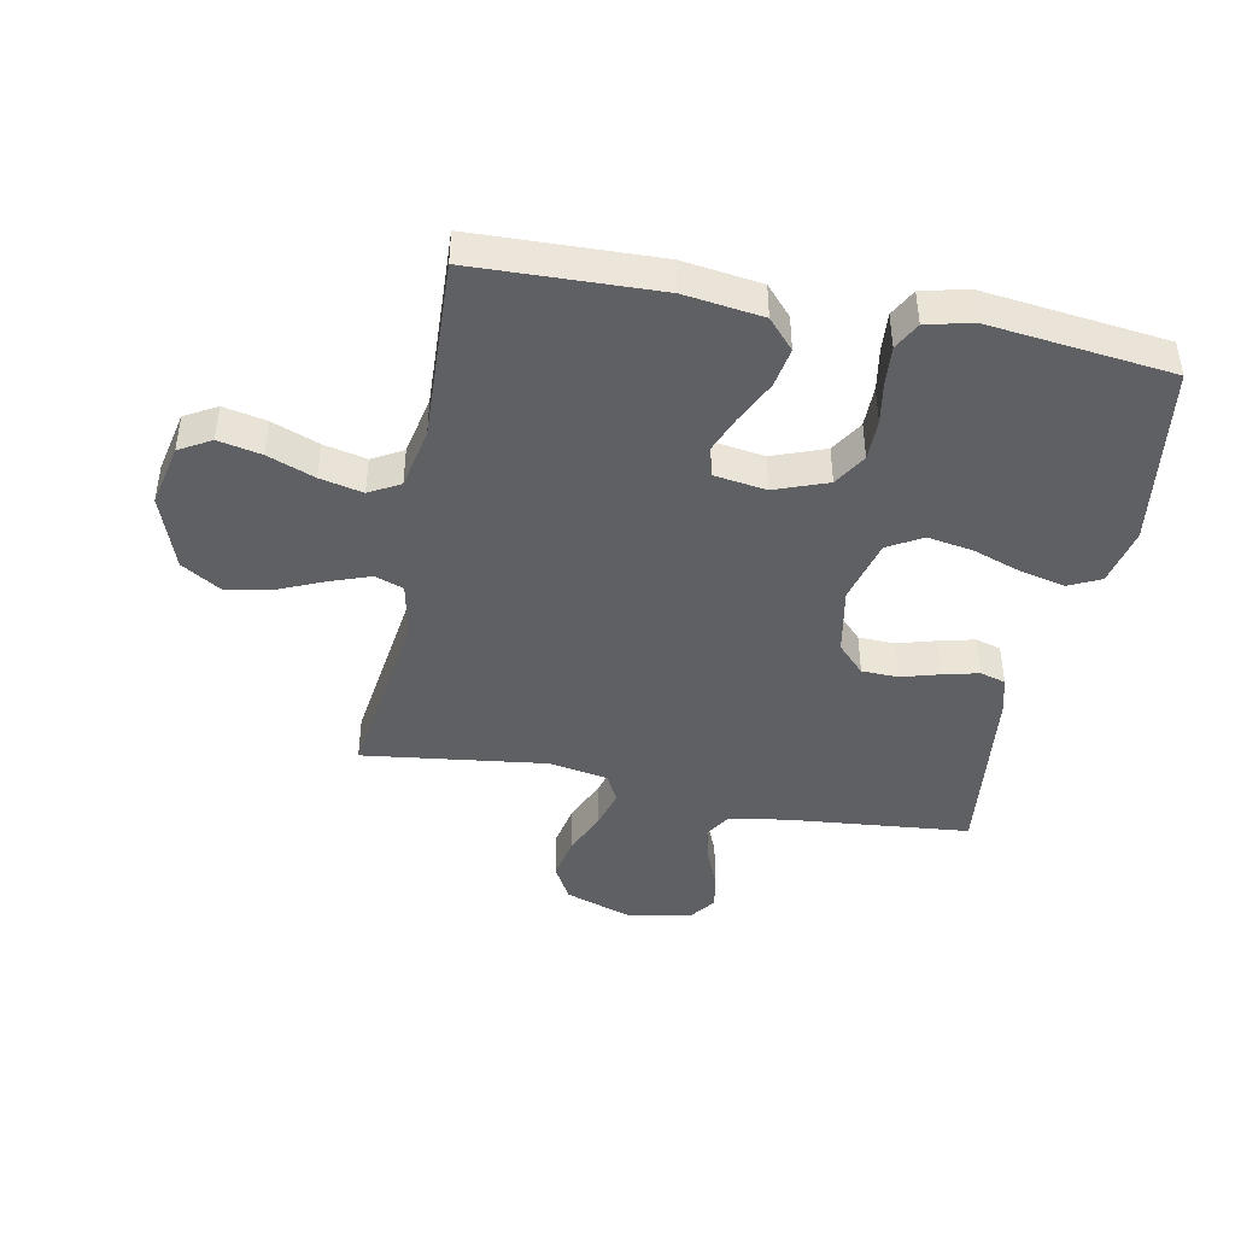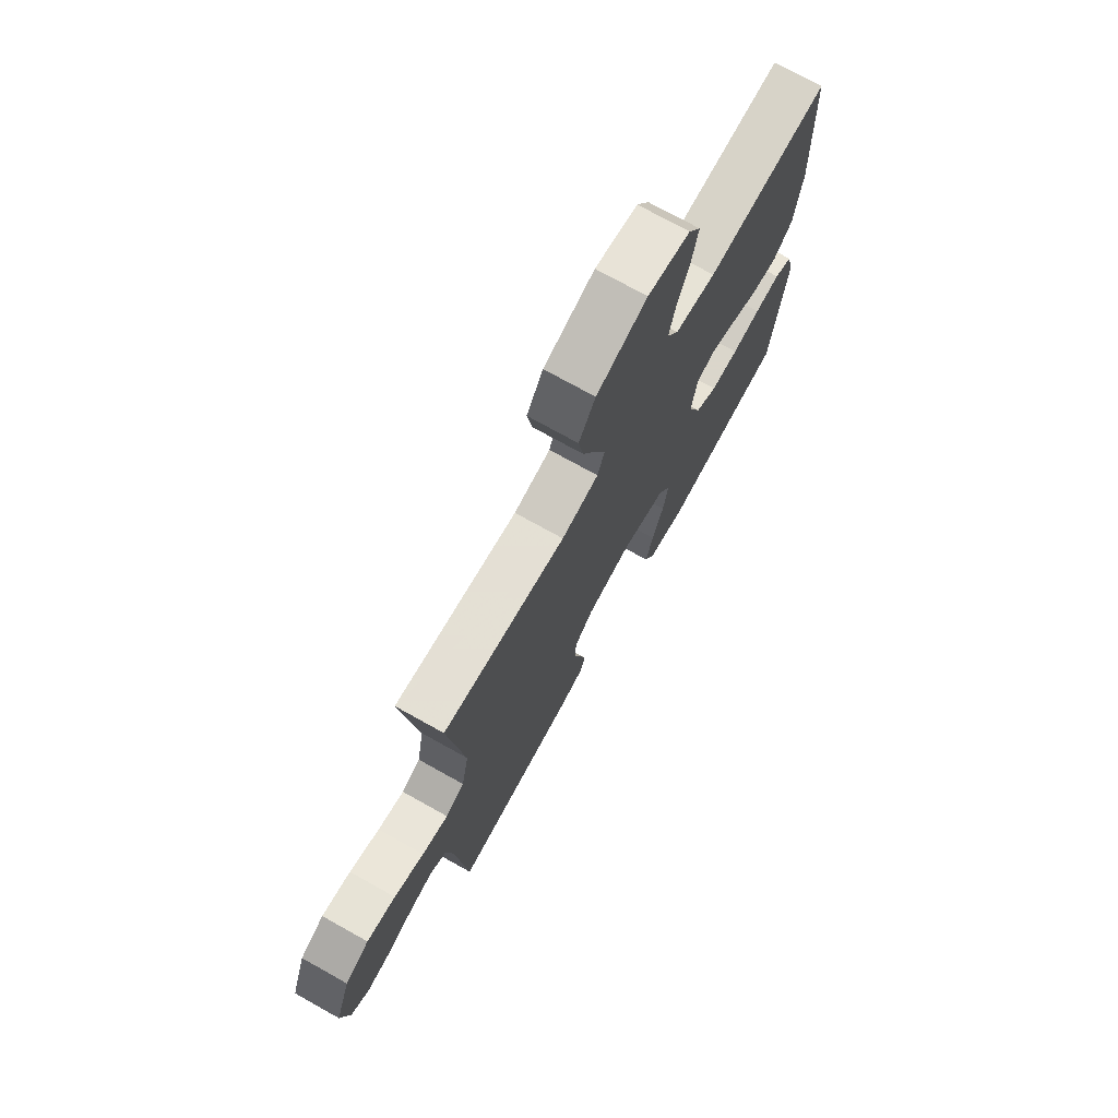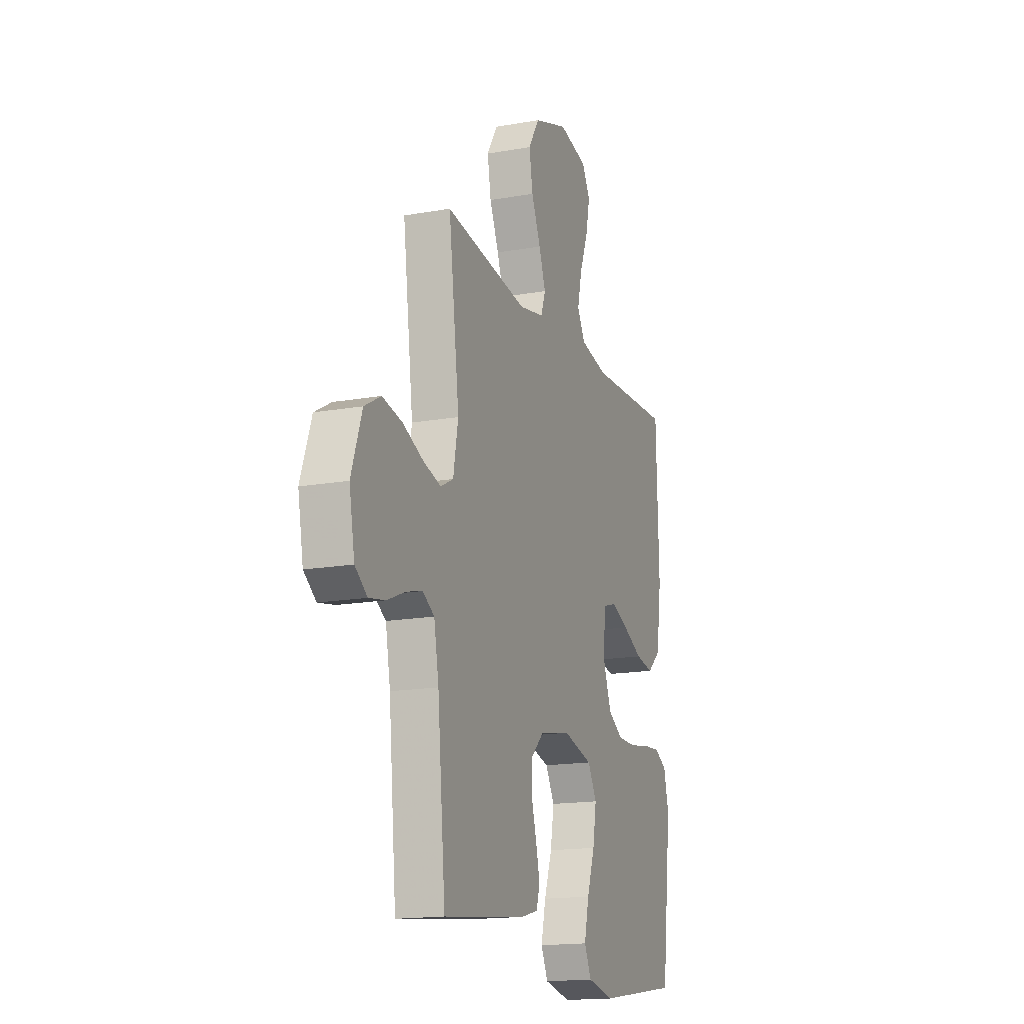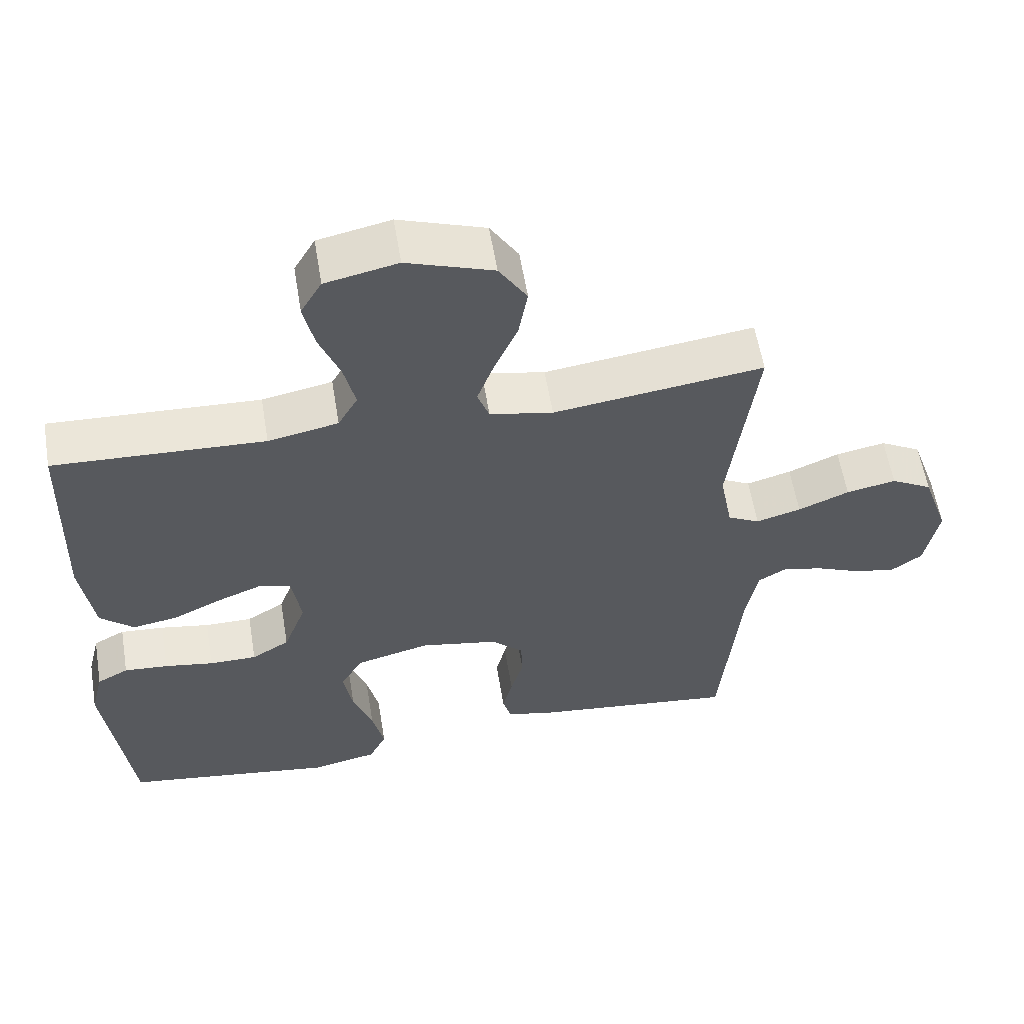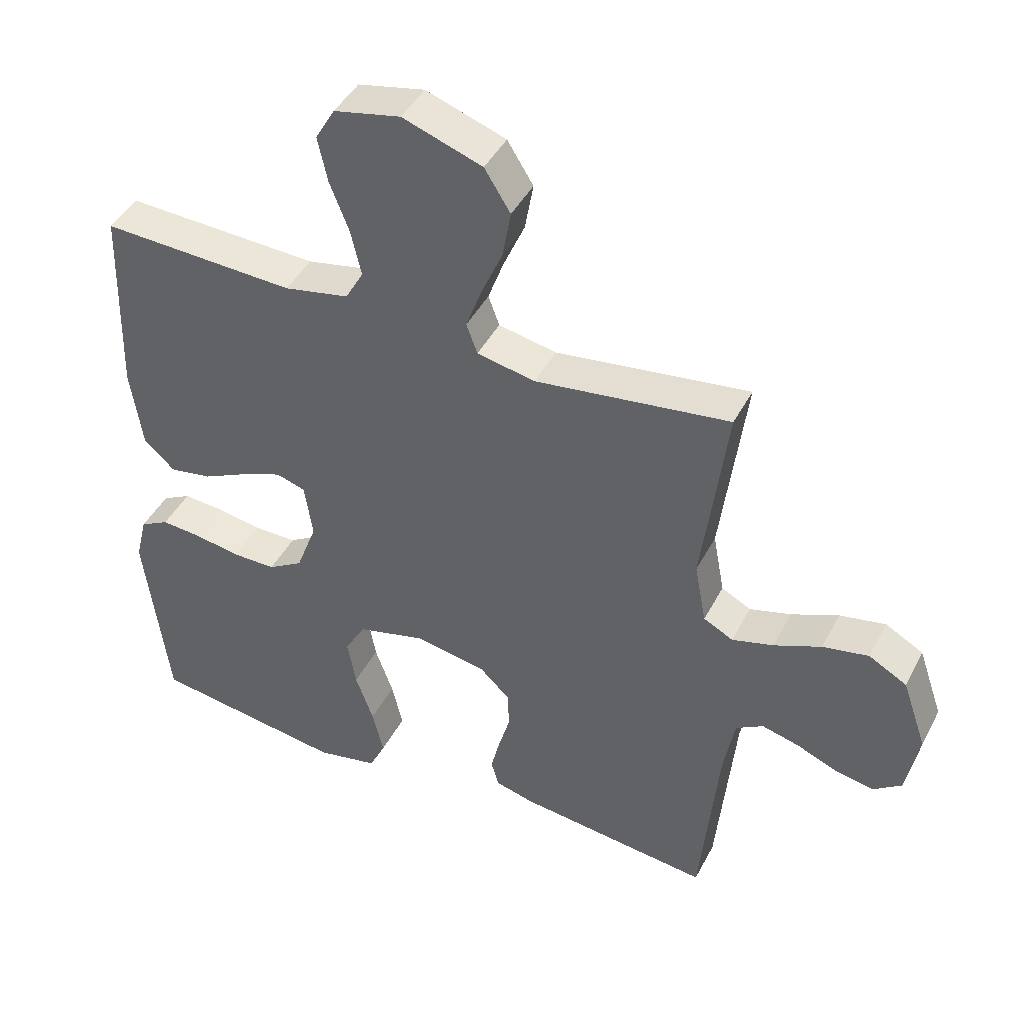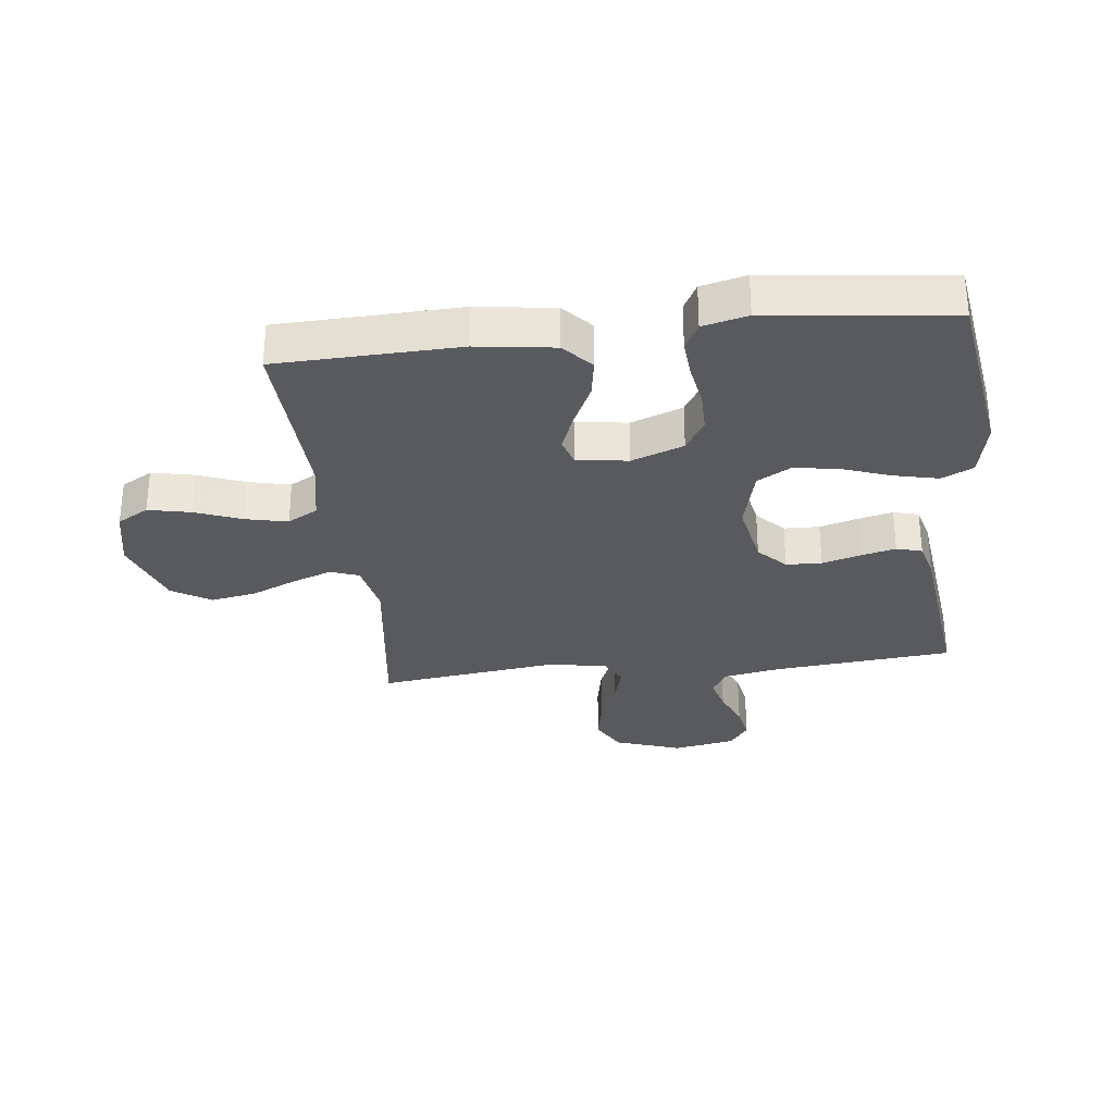
<metadata>
{"format":"obj","ext":"obj","renderer":"f3d","projection":"perspective","resolution":1024,"background":"white","views":[{"elev":-43.4,"azim":79.0,"up":"+Y"},{"elev":73.7,"azim":-60.8,"up":"+Z"},{"elev":-16.4,"azim":-69.9,"up":"+Z"},{"elev":58.4,"azim":170.6,"up":"+Z"},{"elev":43.8,"azim":-154.0,"up":"+Z"},{"elev":-30.5,"azim":96.7,"up":"+Y"}]}
</metadata>
<code>
v 0.5 0.07 0.5
v 0.509 0.07 0.2
v 0.491 0.07 0.072
v 0.443 0.07 0.029
v 0.378 0.07 0.04
v 0.307 0.07 0.074
v 0.244 0.07 0.099
v 0.199 0.07 0.085
v 0.186 0.07 0
v 0.218 0.07 -0.086
v 0.272 0.07 -0.119
v 0.34 0.07 -0.119
v 0.41 0.07 -0.107
v 0.473 0.07 -0.102
v 0.518 0.07 -0.126
v 0.536 0.07 -0.2
v 0.5 0.07 -0.5
v 0.2 0.07 -0.544
v 0.105 0.07 -0.524
v 0.08 0.07 -0.472
v 0.097 0.07 -0.399
v 0.125 0.07 -0.32
v 0.138 0.07 -0.245
v 0.106 0.07 -0.189
v 0 0.07 -0.162
v -0.111 0.07 -0.183
v -0.157 0.07 -0.227
v -0.159 0.07 -0.286
v -0.141 0.07 -0.349
v -0.127 0.07 -0.407
v -0.139 0.07 -0.449
v -0.2 0.07 -0.465
v -0.5 0.07 -0.5
v -0.528 0.07 -0.2
v -0.545 0.07 -0.107
v -0.587 0.07 -0.082
v -0.645 0.07 -0.097
v -0.709 0.07 -0.124
v -0.768 0.07 -0.135
v -0.812 0.07 -0.103
v -0.831 0.07 0
v -0.793 0.07 0.11
v -0.734 0.07 0.143
v -0.663 0.07 0.129
v -0.59 0.07 0.098
v -0.526 0.07 0.08
v -0.48 0.07 0.104
v -0.462 0.07 0.2
v -0.5 0.07 0.5
v -0.2 0.07 0.46
v -0.11 0.07 0.478
v -0.093 0.07 0.525
v -0.117 0.07 0.591
v -0.15 0.07 0.667
v -0.163 0.07 0.741
v -0.123 0.07 0.805
v 0 0.07 0.848
v 0.103 0.07 0.826
v 0.133 0.07 0.774
v 0.118 0.07 0.704
v 0.088 0.07 0.627
v 0.072 0.07 0.557
v 0.1 0.07 0.507
v 0.2 0.07 0.487
v 0.5 0 0.5
v 0.509 0 0.2
v 0.491 0 0.072
v 0.443 0 0.029
v 0.378 0 0.04
v 0.307 0 0.074
v 0.244 0 0.099
v 0.199 0 0.085
v 0.186 0 0
v 0.218 0 -0.086
v 0.272 0 -0.119
v 0.34 0 -0.119
v 0.41 0 -0.107
v 0.473 0 -0.102
v 0.518 0 -0.126
v 0.536 0 -0.2
v 0.5 0 -0.5
v 0.2 0 -0.544
v 0.105 0 -0.524
v 0.08 0 -0.472
v 0.097 0 -0.399
v 0.125 0 -0.32
v 0.138 0 -0.245
v 0.106 0 -0.189
v 0 0 -0.162
v -0.111 0 -0.183
v -0.157 0 -0.227
v -0.159 0 -0.286
v -0.141 0 -0.349
v -0.127 0 -0.407
v -0.139 0 -0.449
v -0.2 0 -0.465
v -0.5 0 -0.5
v -0.528 0 -0.2
v -0.545 0 -0.107
v -0.587 0 -0.082
v -0.645 0 -0.097
v -0.709 0 -0.124
v -0.768 0 -0.135
v -0.812 0 -0.103
v -0.831 0 0
v -0.793 0 0.11
v -0.734 0 0.143
v -0.663 0 0.129
v -0.59 0 0.098
v -0.526 0 0.08
v -0.48 0 0.104
v -0.462 0 0.2
v -0.5 0 0.5
v -0.2 0 0.46
v -0.11 0 0.478
v -0.093 0 0.525
v -0.117 0 0.591
v -0.15 0 0.667
v -0.163 0 0.741
v -0.123 0 0.805
v 0 0 0.848
v 0.103 0 0.826
v 0.133 0 0.774
v 0.118 0 0.704
v 0.088 0 0.627
v 0.072 0 0.557
v 0.1 0 0.507
v 0.2 0 0.487
f 59 60 61
f 58 59 61
f 57 58 61
f 56 57 61
f 55 56 61
f 54 55 61
f 53 54 61
f 52 53 61 62
f 51 52 62 63
f 48 49 50
f 51 63 64
f 50 51 64
f 48 50 64
f 47 48 64
f 43 44 45
f 42 43 45
f 41 42 45
f 40 41 45
f 39 40 45
f 38 39 45
f 37 38 45
f 36 37 45 46
f 35 36 46 47
f 32 33 34
f 31 32 34
f 30 31 34
f 29 30 34
f 28 29 34
f 34 35 47
f 28 34 47
f 27 28 47
f 20 21 22
f 19 20 22
f 18 19 22
f 17 18 22
f 16 17 22
f 15 16 22
f 14 15 22
f 13 14 22
f 12 13 22
f 11 12 22 23
f 10 11 23 24
f 4 5 6
f 3 4 6
f 2 3 6
f 1 2 6
f 64 1 6
f 64 6 7
f 26 27 47 64
f 25 26 64
f 9 10 24 25
f 8 9 25 64
f 7 8 64
f 125 124 123
f 125 123 122
f 125 122 121
f 125 121 120
f 125 120 119
f 125 119 118
f 125 118 117
f 126 125 117 116
f 127 126 116 115
f 114 113 112
f 128 127 115
f 128 115 114
f 128 114 112
f 128 112 111
f 109 108 107
f 109 107 106
f 109 106 105
f 109 105 104
f 109 104 103
f 109 103 102
f 109 102 101
f 110 109 101 100
f 111 110 100 99
f 98 97 96
f 98 96 95
f 98 95 94
f 98 94 93
f 98 93 92
f 111 99 98
f 111 98 92
f 111 92 91
f 86 85 84
f 86 84 83
f 86 83 82
f 86 82 81
f 86 81 80
f 86 80 79
f 86 79 78
f 86 78 77
f 86 77 76
f 87 86 76 75
f 88 87 75 74
f 70 69 68
f 70 68 67
f 70 67 66
f 70 66 65
f 70 65 128
f 71 70 128
f 128 111 91 90
f 128 90 89
f 89 88 74 73
f 128 89 73 72
f 128 72 71
f 1 65 66 2
f 2 66 67 3
f 3 67 68 4
f 4 68 69 5
f 5 69 70 6
f 6 70 71 7
f 7 71 72 8
f 8 72 73 9
f 9 73 74 10
f 10 74 75 11
f 11 75 76 12
f 12 76 77 13
f 13 77 78 14
f 14 78 79 15
f 15 79 80 16
f 16 80 81 17
f 17 81 82 18
f 18 82 83 19
f 19 83 84 20
f 20 84 85 21
f 21 85 86 22
f 22 86 87 23
f 23 87 88 24
f 24 88 89 25
f 25 89 90 26
f 26 90 91 27
f 27 91 92 28
f 28 92 93 29
f 29 93 94 30
f 30 94 95 31
f 31 95 96 32
f 32 96 97 33
f 33 97 98 34
f 34 98 99 35
f 35 99 100 36
f 36 100 101 37
f 37 101 102 38
f 38 102 103 39
f 39 103 104 40
f 40 104 105 41
f 41 105 106 42
f 42 106 107 43
f 43 107 108 44
f 44 108 109 45
f 45 109 110 46
f 46 110 111 47
f 47 111 112 48
f 48 112 113 49
f 49 113 114 50
f 50 114 115 51
f 51 115 116 52
f 52 116 117 53
f 53 117 118 54
f 54 118 119 55
f 55 119 120 56
f 56 120 121 57
f 57 121 122 58
f 58 122 123 59
f 59 123 124 60
f 60 124 125 61
f 61 125 126 62
f 62 126 127 63
f 63 127 128 64
f 64 128 65 1

</code>
